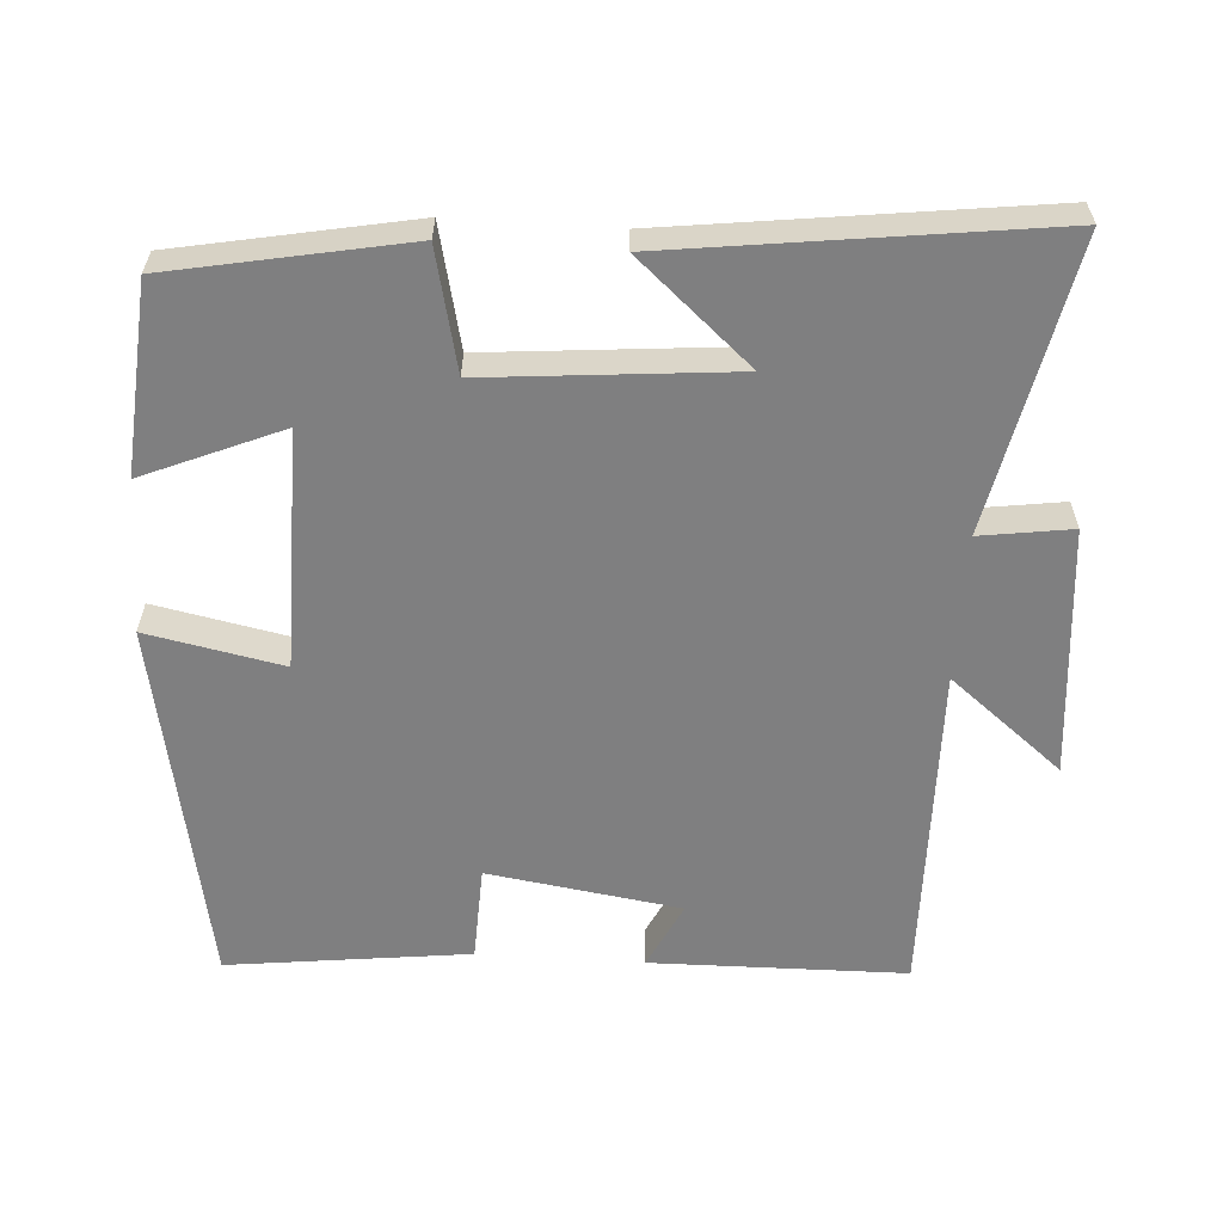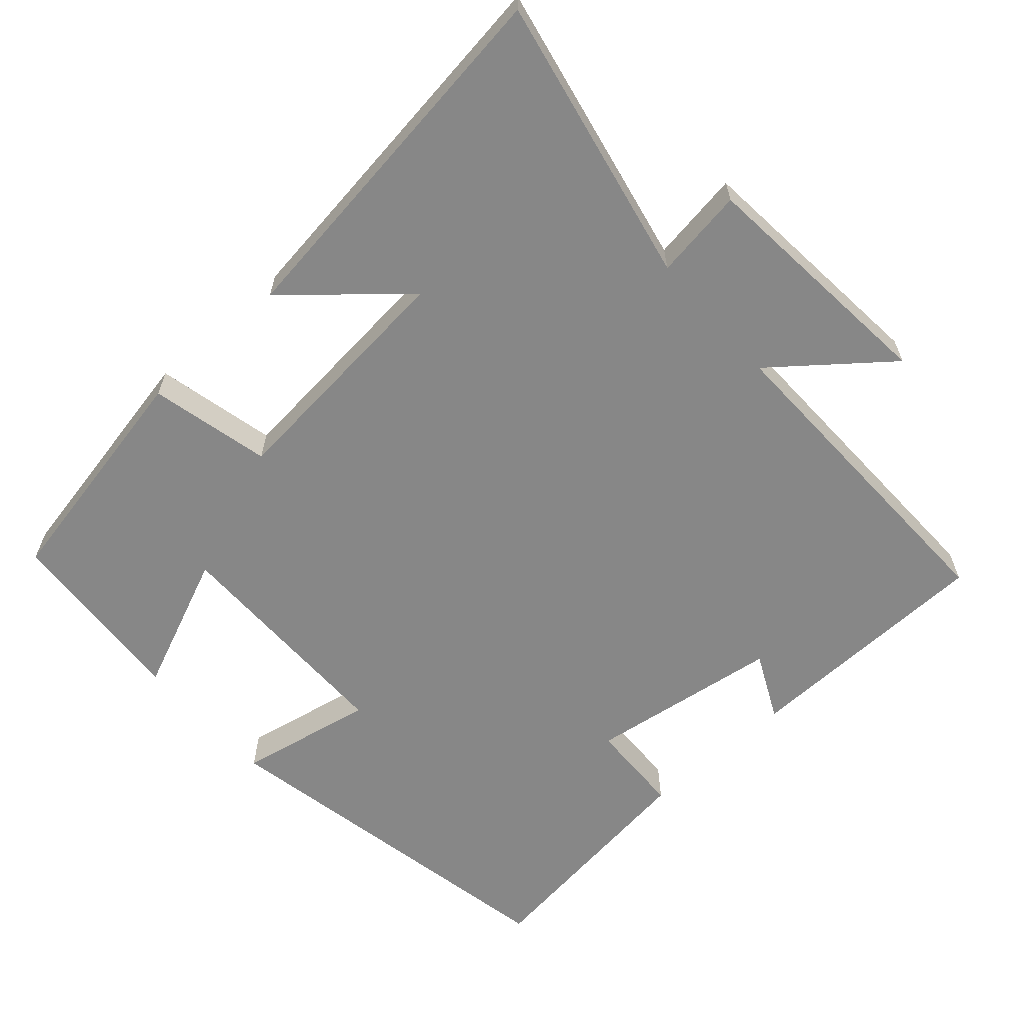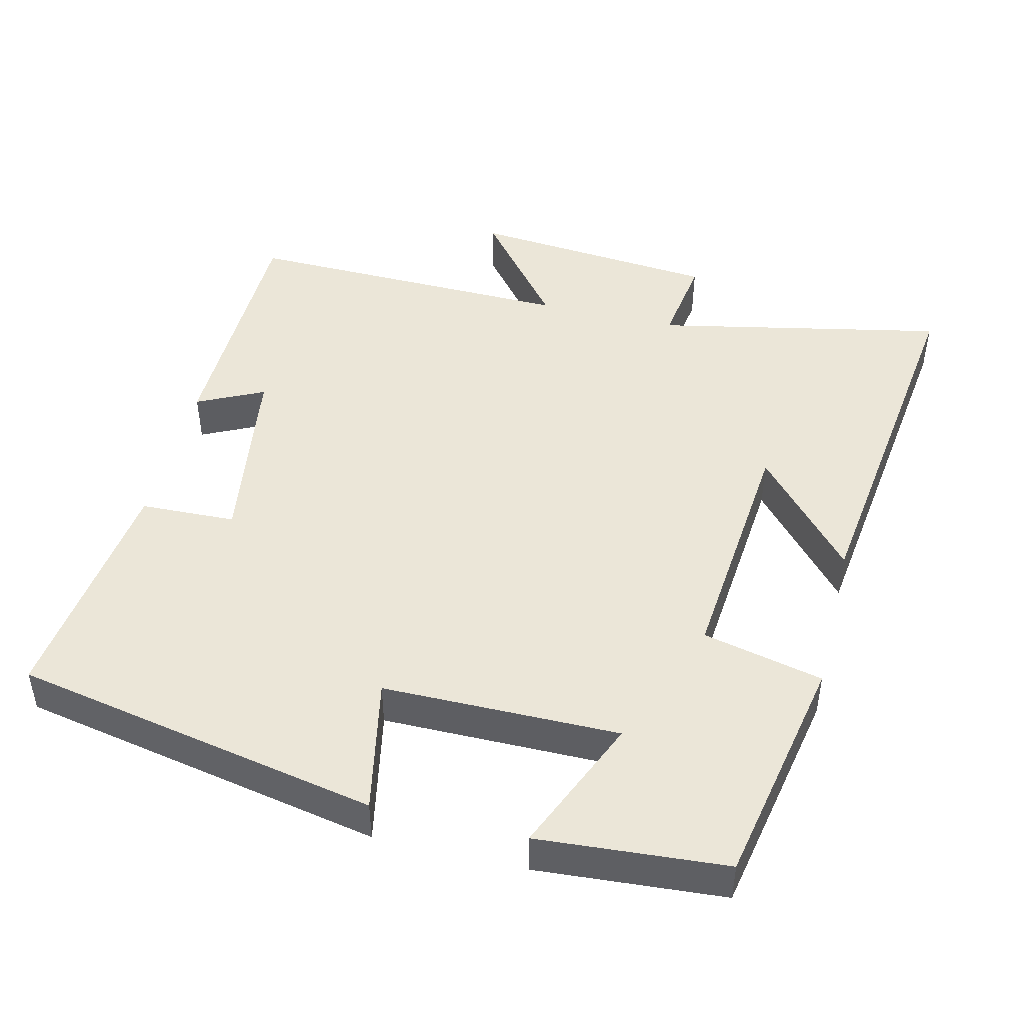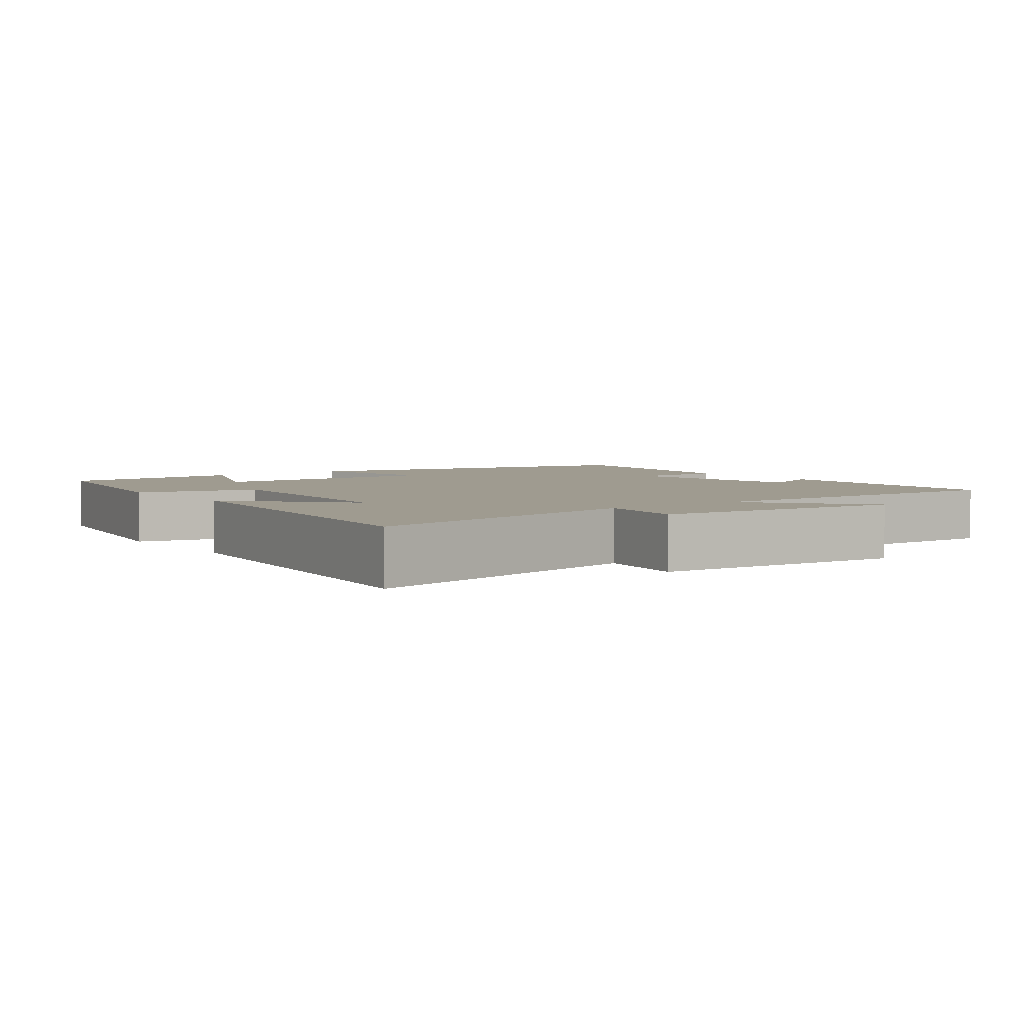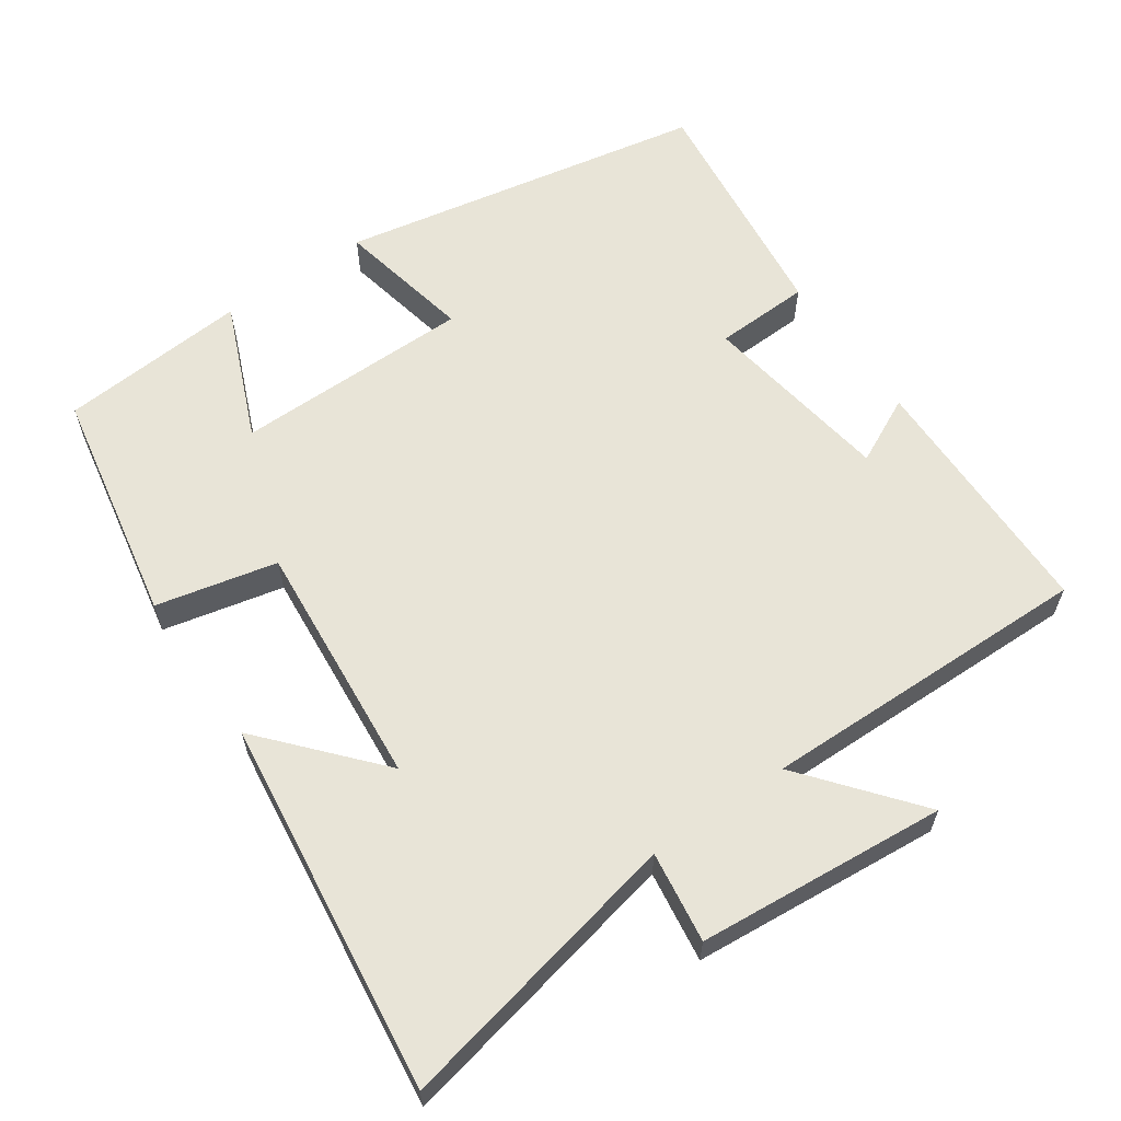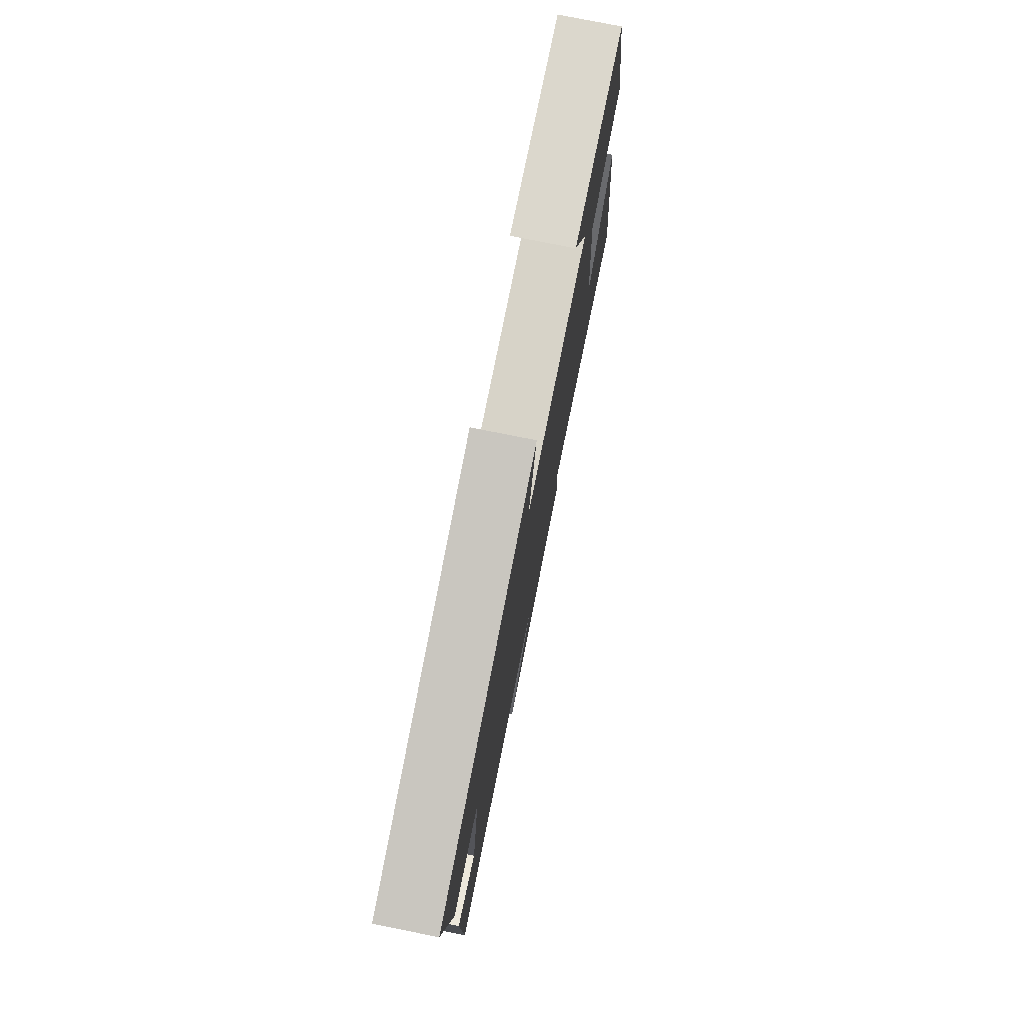
<metadata>
{"format":"obj","ext":"obj","renderer":"f3d","projection":"perspective","resolution":1024,"background":"white","views":[{"elev":-59.8,"azim":86.3,"up":"+Y"},{"elev":-62.4,"azim":131.9,"up":"+Y"},{"elev":46.5,"azim":13.8,"up":"+Y"},{"elev":4.0,"azim":143.5,"up":"+Y"},{"elev":61.3,"azim":145.2,"up":"+Y"},{"elev":77.6,"azim":-78.7,"up":"+Z"}]}
</metadata>
<code>
v -0.54 0.07 0.403
v -0.033 0.07 0.5
v -0.071 0.07 0.312
v 0.257 0.07 0.31
v 0.177 0.07 0.5
v 0.438 0.07 0.48
v 0.5 0.07 0.155
v 0.333 0.07 0.117
v 0.363 0.07 -0.223
v 0.5 0.07 -0.067
v 0.566 0.07 -0.584
v 0.165 0.07 -0.5
v 0.183 0.07 -0.626
v -0.161 0.07 -0.656
v -0.035 0.07 -0.5
v -0.495 0.07 -0.508
v -0.5 0.07 -0.156
v -0.408 0.07 -0.201
v -0.368 0.07 0.065
v -0.5 0.07 0.07
v -0.54 0 0.403
v -0.033 0 0.5
v -0.071 0 0.312
v 0.257 0 0.31
v 0.177 0 0.5
v 0.438 0 0.48
v 0.5 0 0.155
v 0.333 0 0.117
v 0.363 0 -0.223
v 0.5 0 -0.067
v 0.566 0 -0.584
v 0.165 0 -0.5
v 0.183 0 -0.626
v -0.161 0 -0.656
v -0.035 0 -0.5
v -0.495 0 -0.508
v -0.5 0 -0.156
v -0.408 0 -0.201
v -0.368 0 0.065
v -0.5 0 0.07
f 19 20 1 2
f 18 19 2 3
f 15 16 17 18
f 15 18 3 4
f 12 13 14 15
f 12 15 4
f 9 10 11 12
f 8 9 12 4
f 7 8 4
f 4 5 6 7
f 22 21 40 39
f 23 22 39 38
f 38 37 36 35
f 24 23 38 35
f 35 34 33 32
f 24 35 32
f 32 31 30 29
f 24 32 29 28
f 24 28 27
f 27 26 25 24
f 1 21 22 2
f 2 22 23 3
f 3 23 24 4
f 4 24 25 5
f 5 25 26 6
f 6 26 27 7
f 7 27 28 8
f 8 28 29 9
f 9 29 30 10
f 10 30 31 11
f 11 31 32 12
f 12 32 33 13
f 13 33 34 14
f 14 34 35 15
f 15 35 36 16
f 16 36 37 17
f 17 37 38 18
f 18 38 39 19
f 19 39 40 20
f 20 40 21 1

</code>
